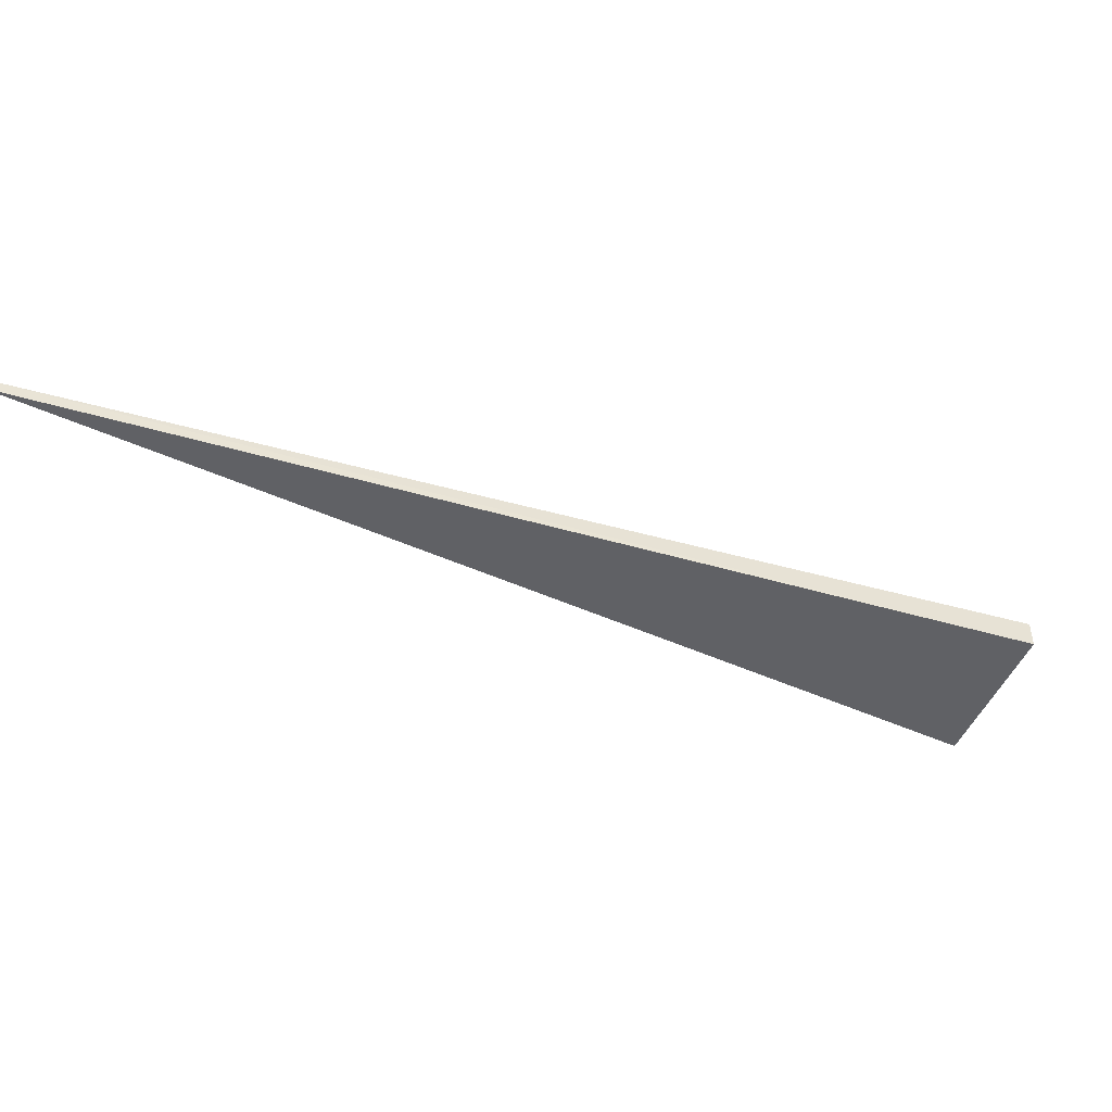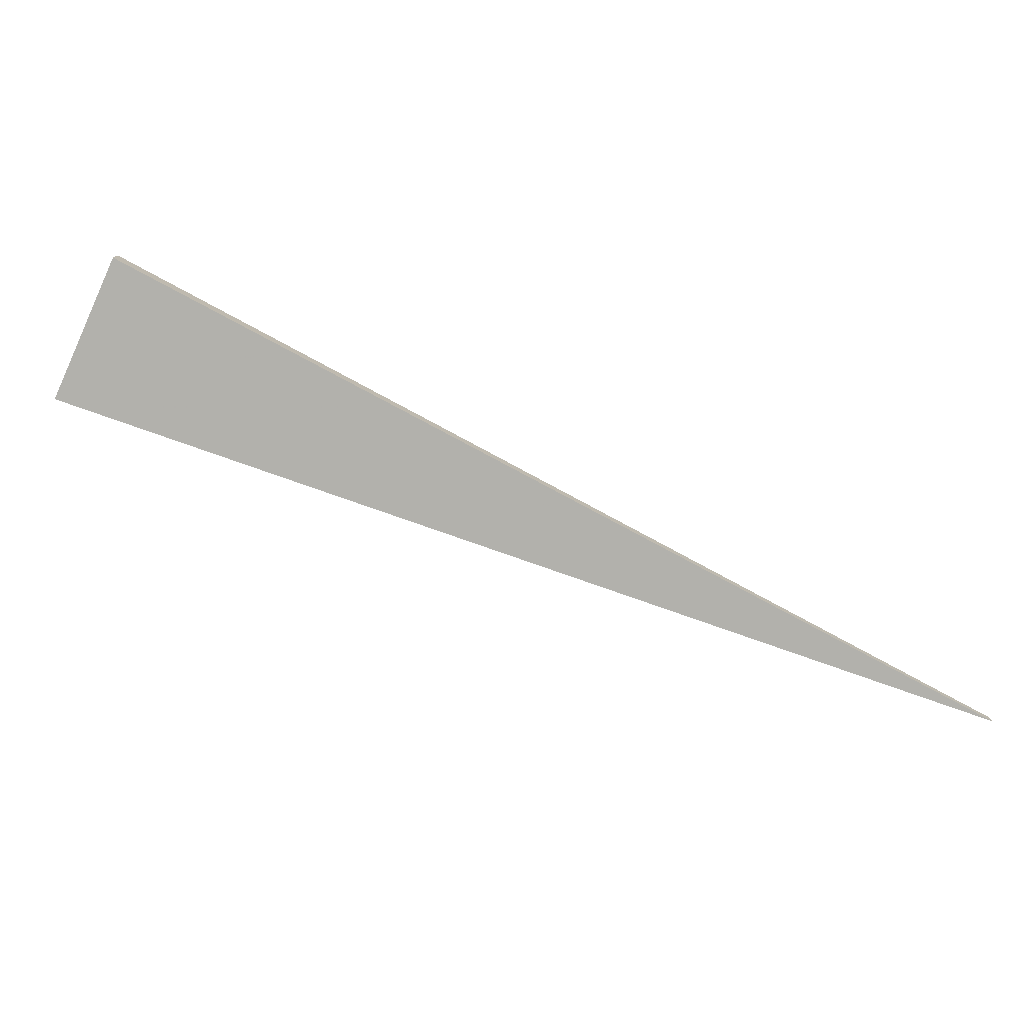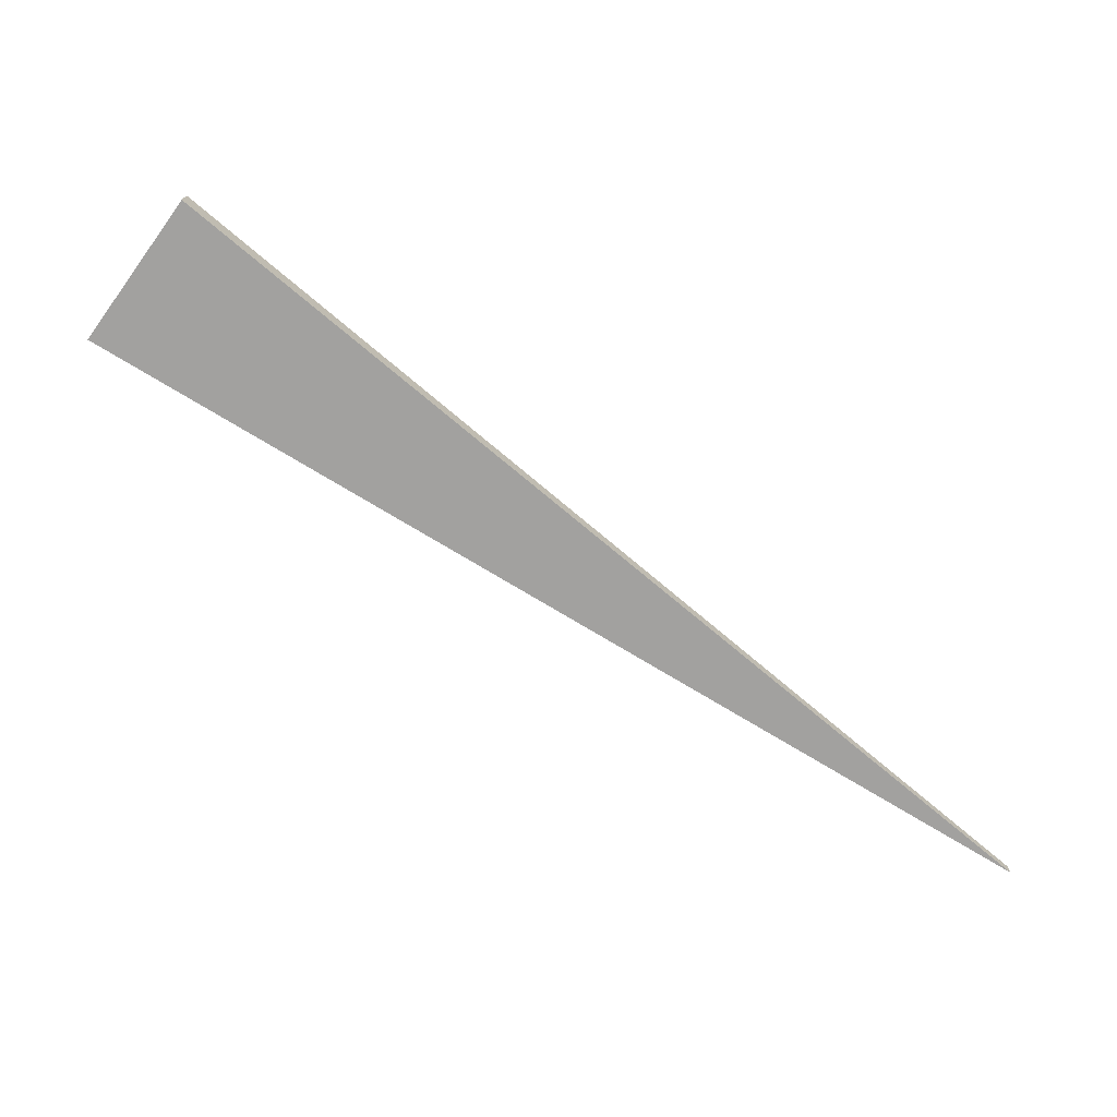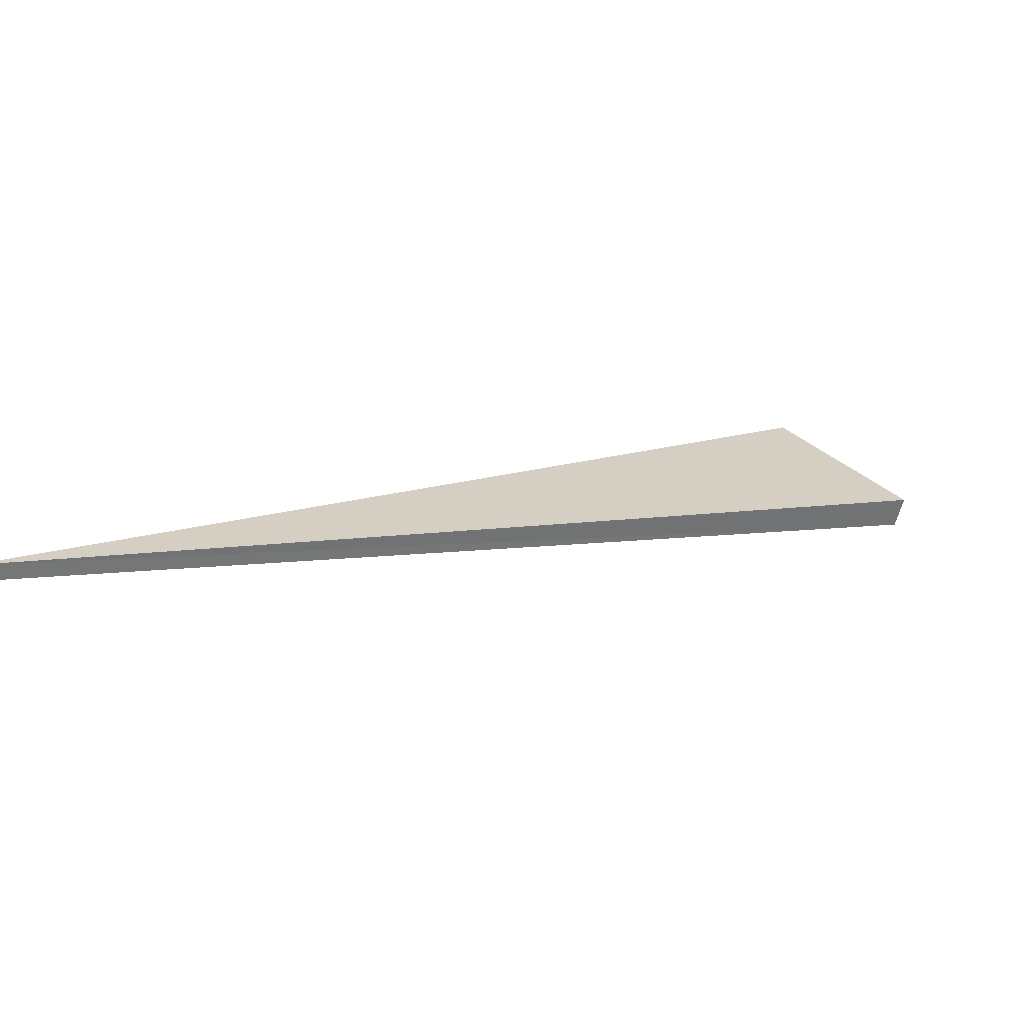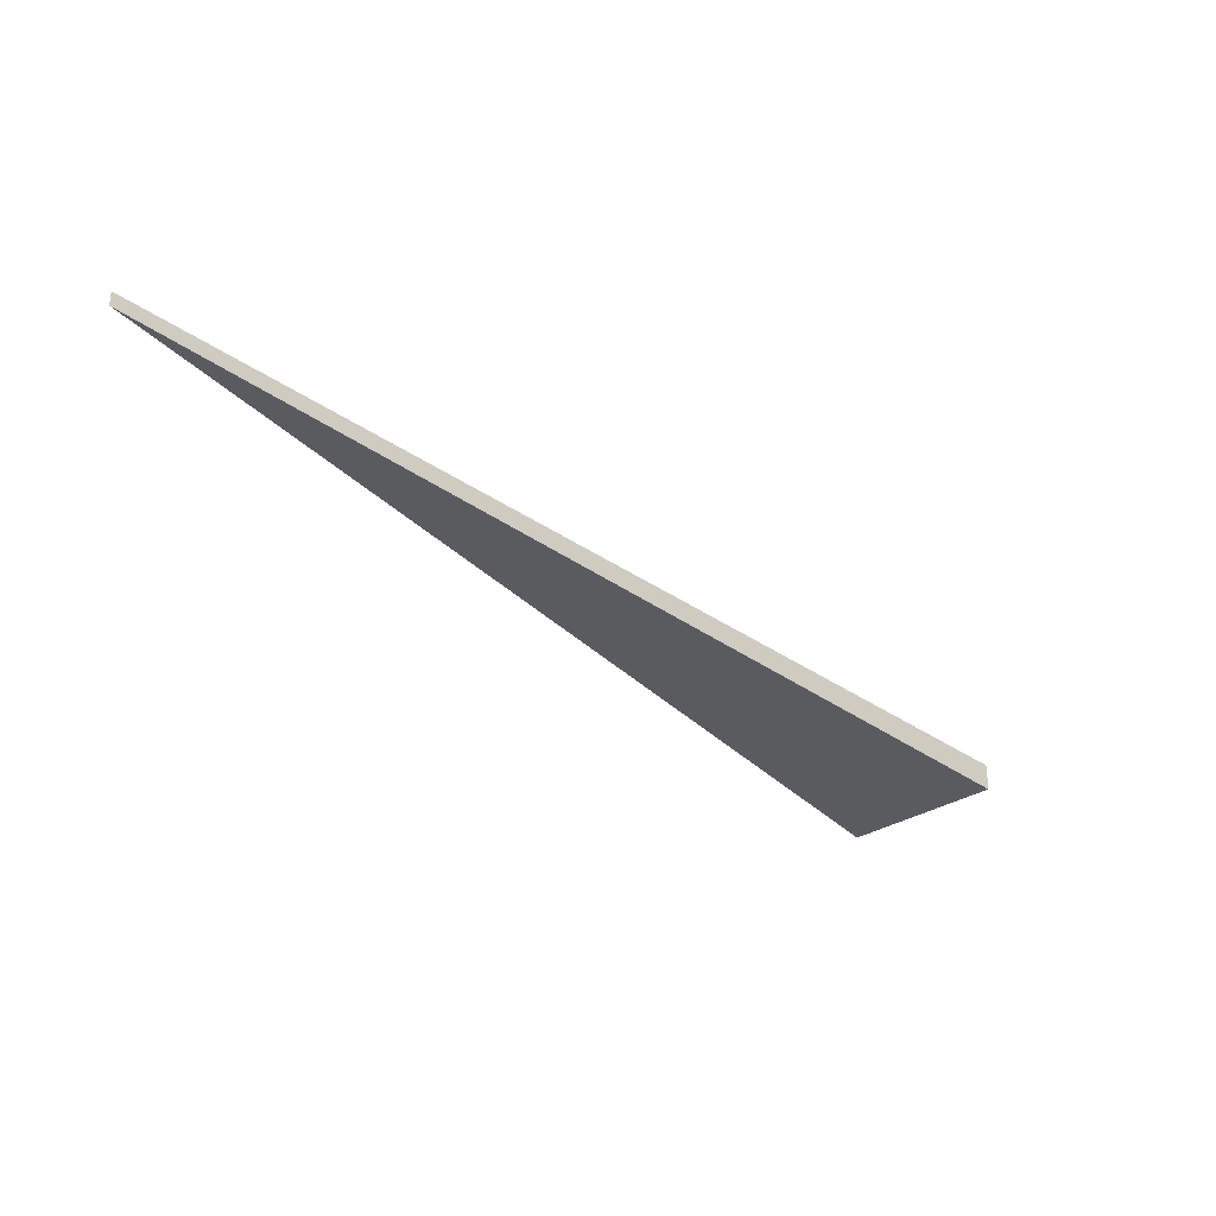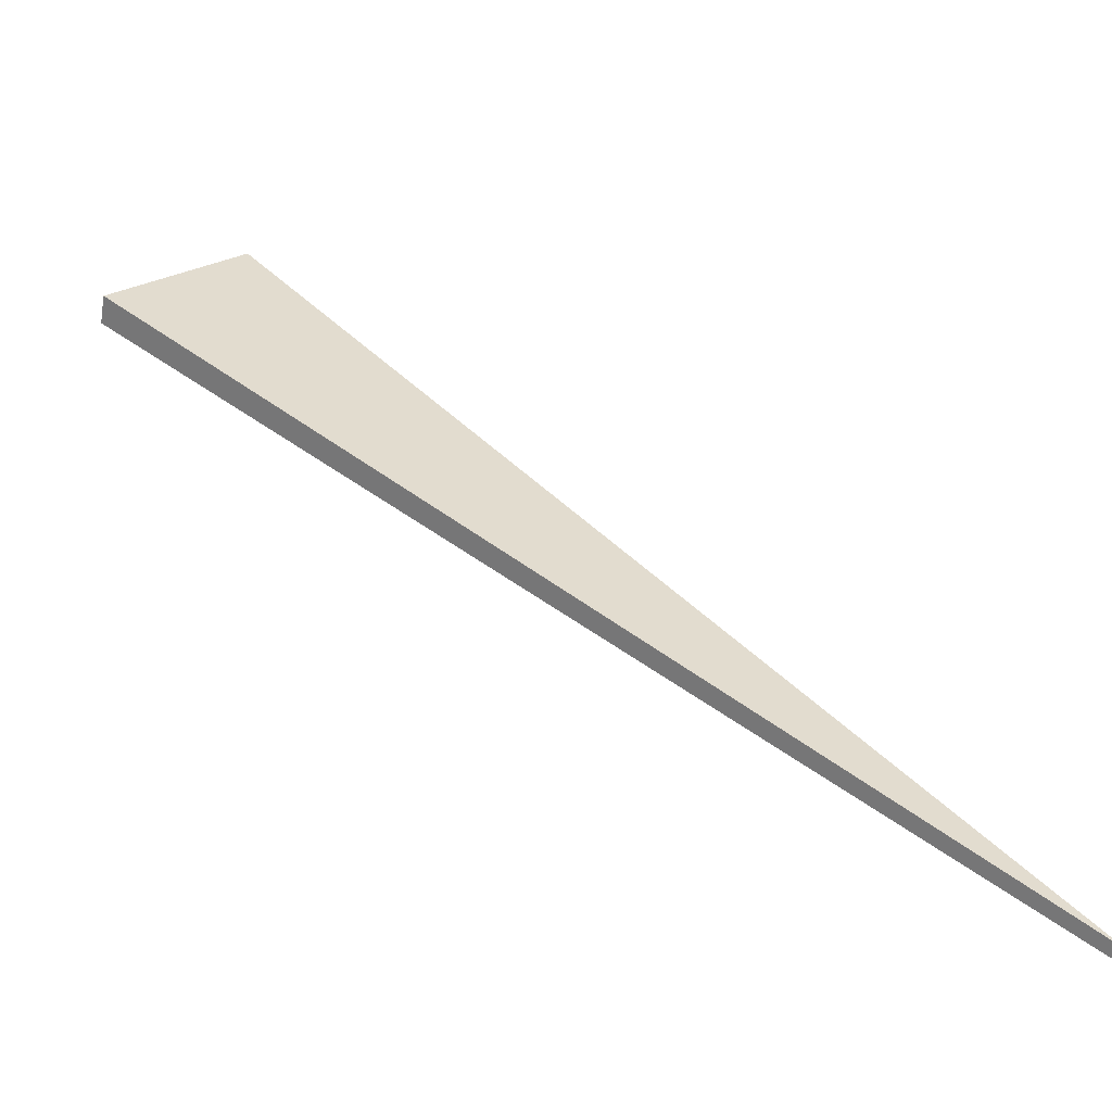
<metadata>
{"format":"obj","ext":"obj","renderer":"f3d","projection":"perspective","resolution":1024,"background":"white","views":[{"elev":-47.6,"azim":112.9,"up":"+Z"},{"elev":-79.0,"azim":-68.8,"up":"+Z"},{"elev":-72.3,"azim":-80.9,"up":"+Z"},{"elev":-67.6,"azim":162.9,"up":"+Y"},{"elev":-32.7,"azim":86.0,"up":"+Z"},{"elev":-55.9,"azim":-9.5,"up":"+Y"}]}
</metadata>
<code>
o 12745
v 2253 1882 20.22
v 2252 1882 20.22
v 2253 1882 20.22
v 2252 1882 20.22
v 2252 1882 20.21
v 2252 1882 20.22
v 2252 1882 20.22
v 2252 1882 20.21
v 2252 1882 20.22
v 2253 1882 20.22
v 2252 1882 20.22
v 2253 1882 20.22
v 2252 1882 20.21
v 2252 1882 20.21
v 2252 1882 20.21
f 1 2 3
f 3 4 5
f 1 6 7
f 2 6 8
f 9 8 5
f 10 8 11
f 12 13 10
f 12 14 15

</code>
